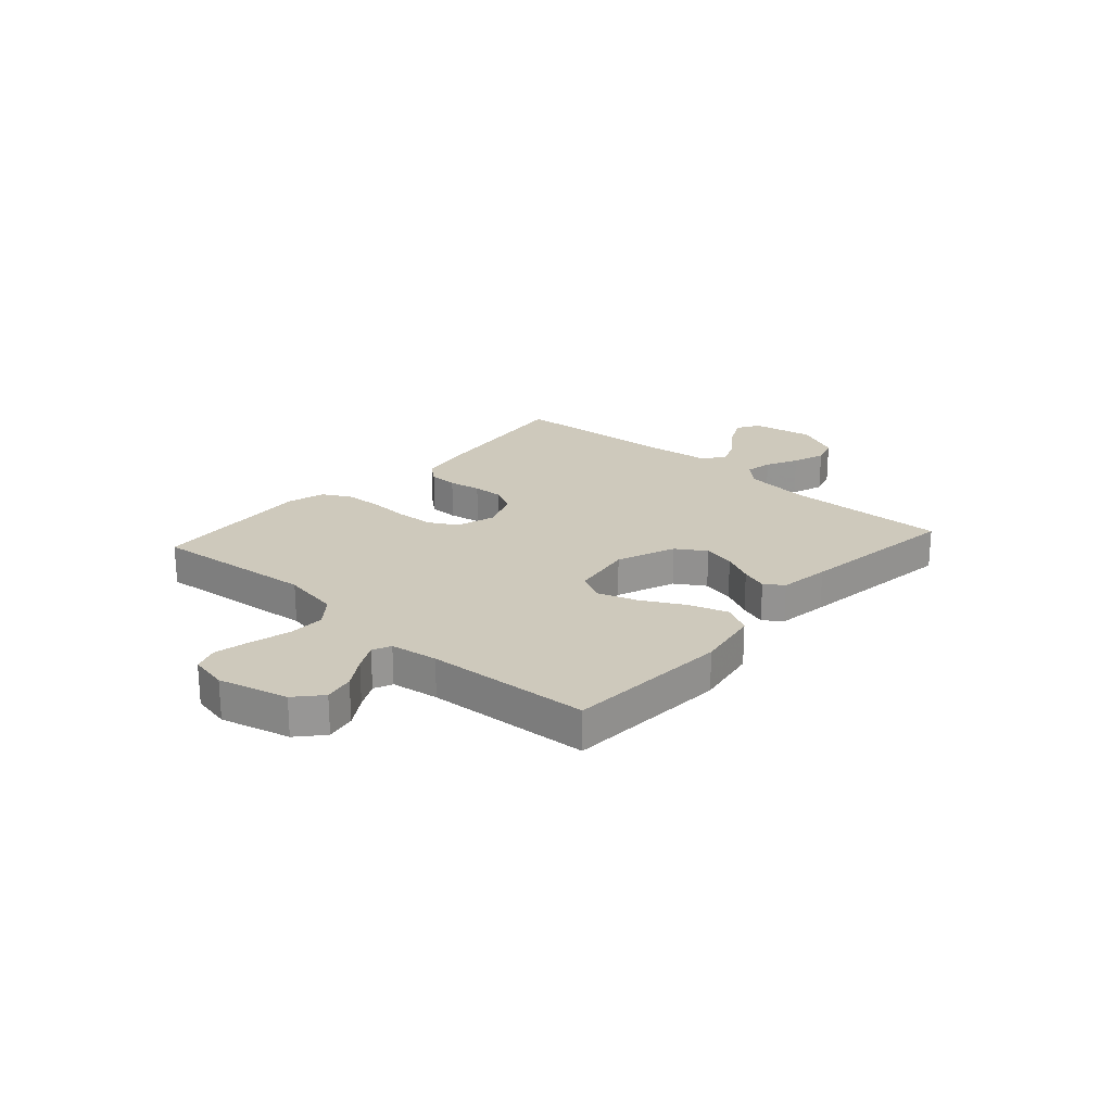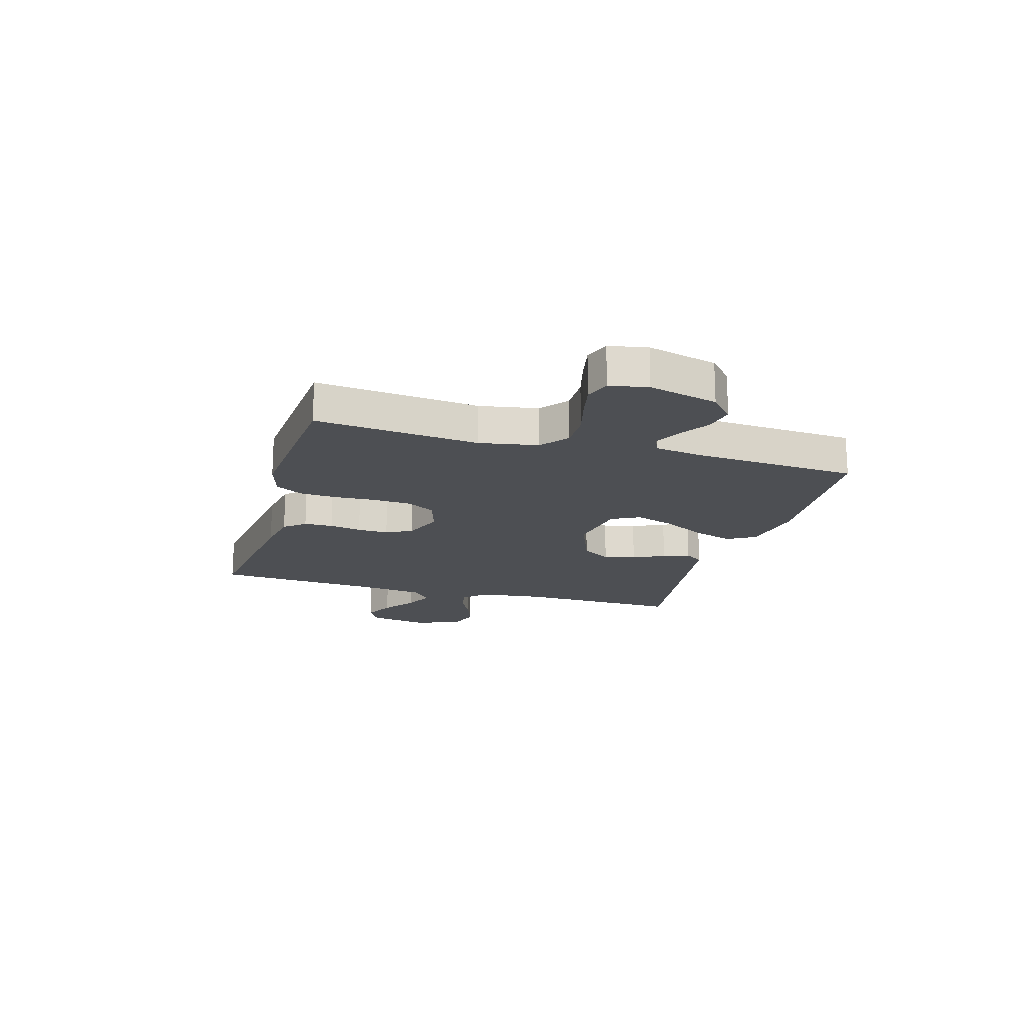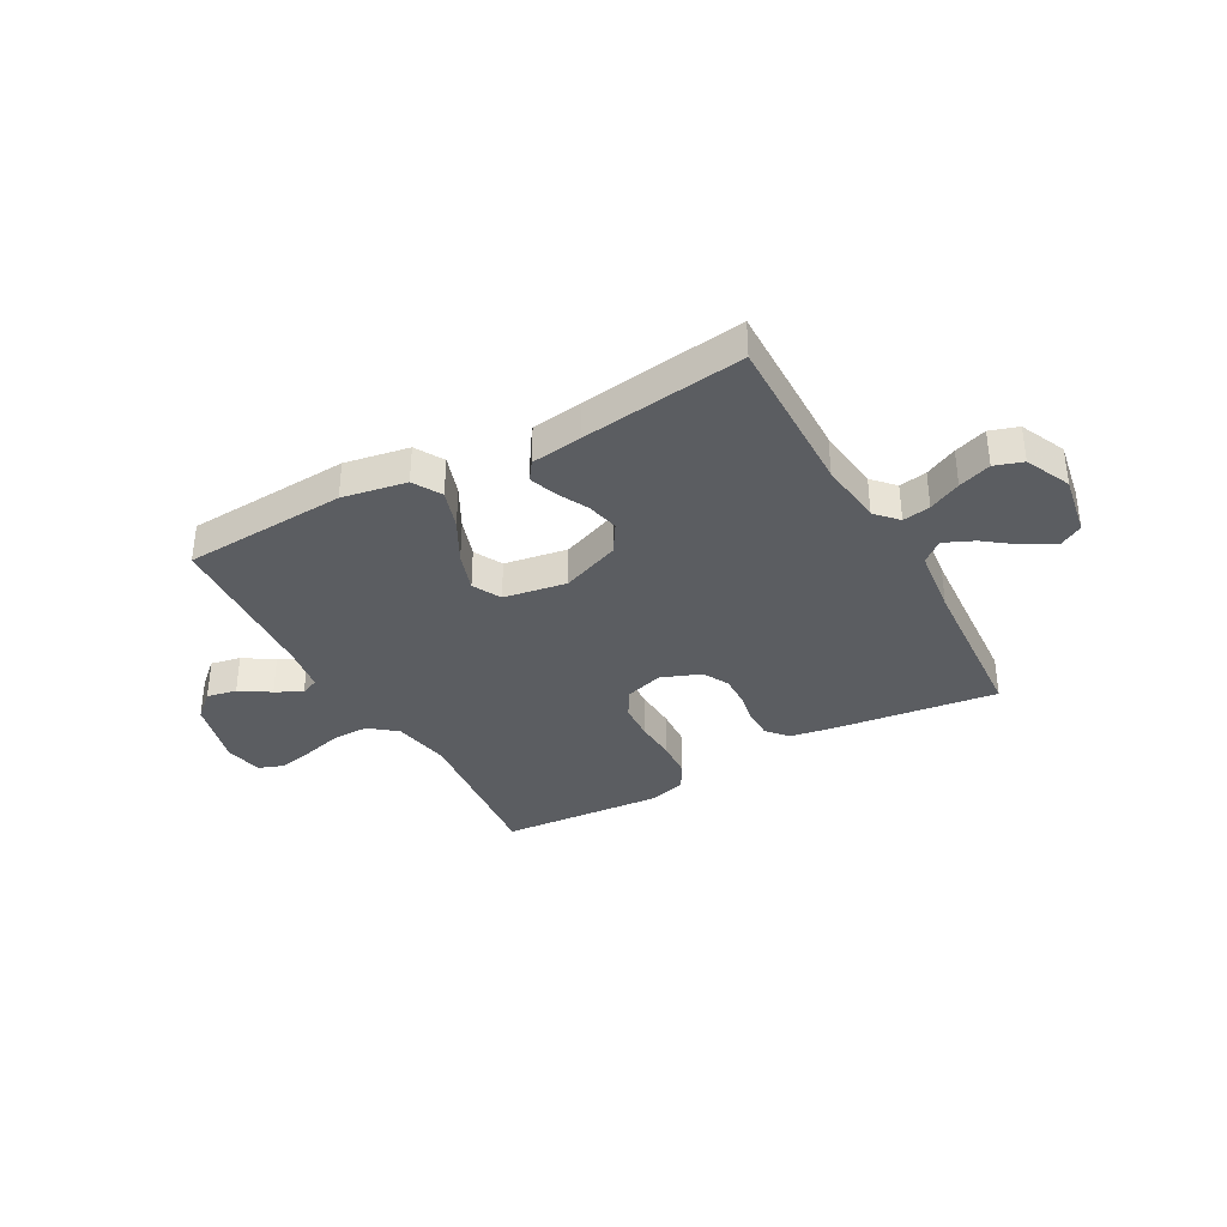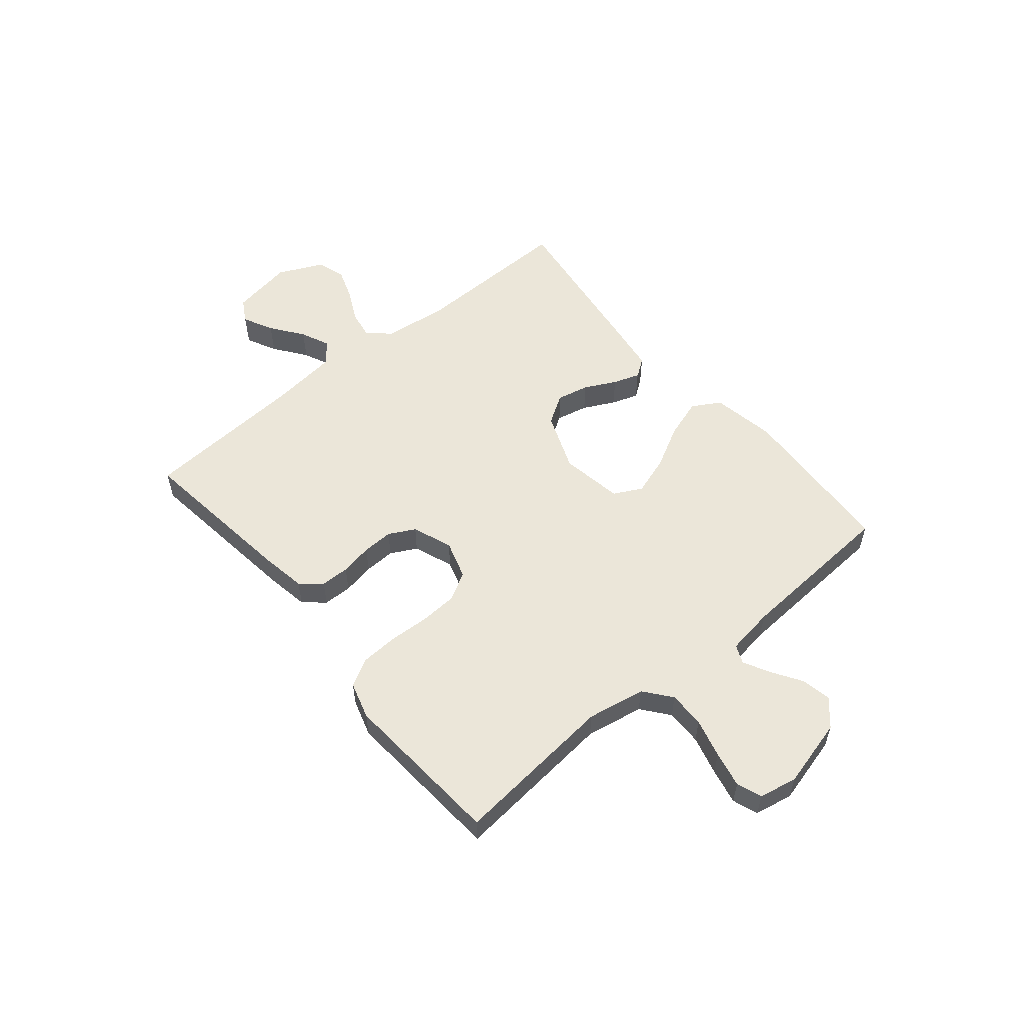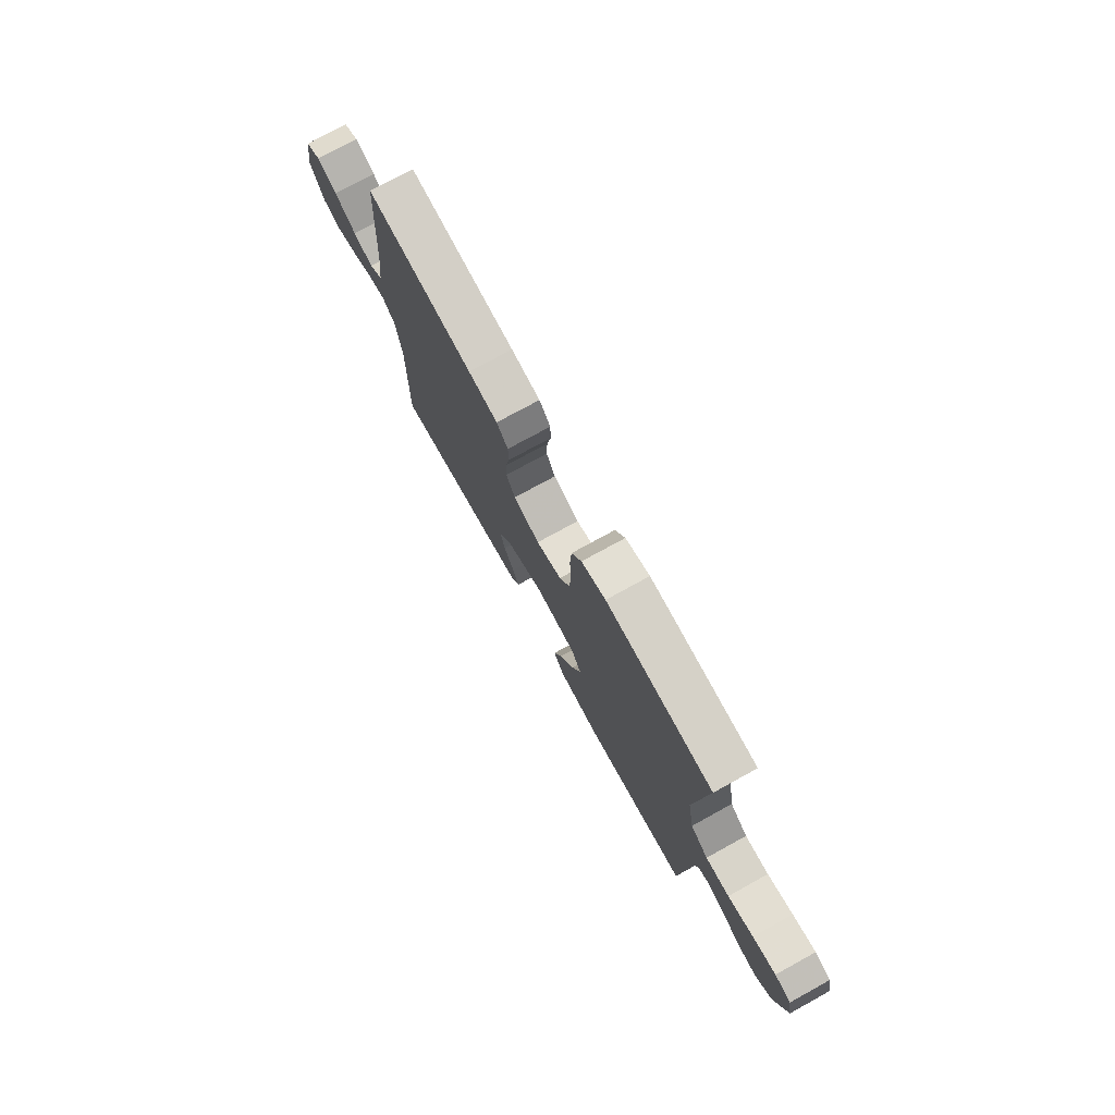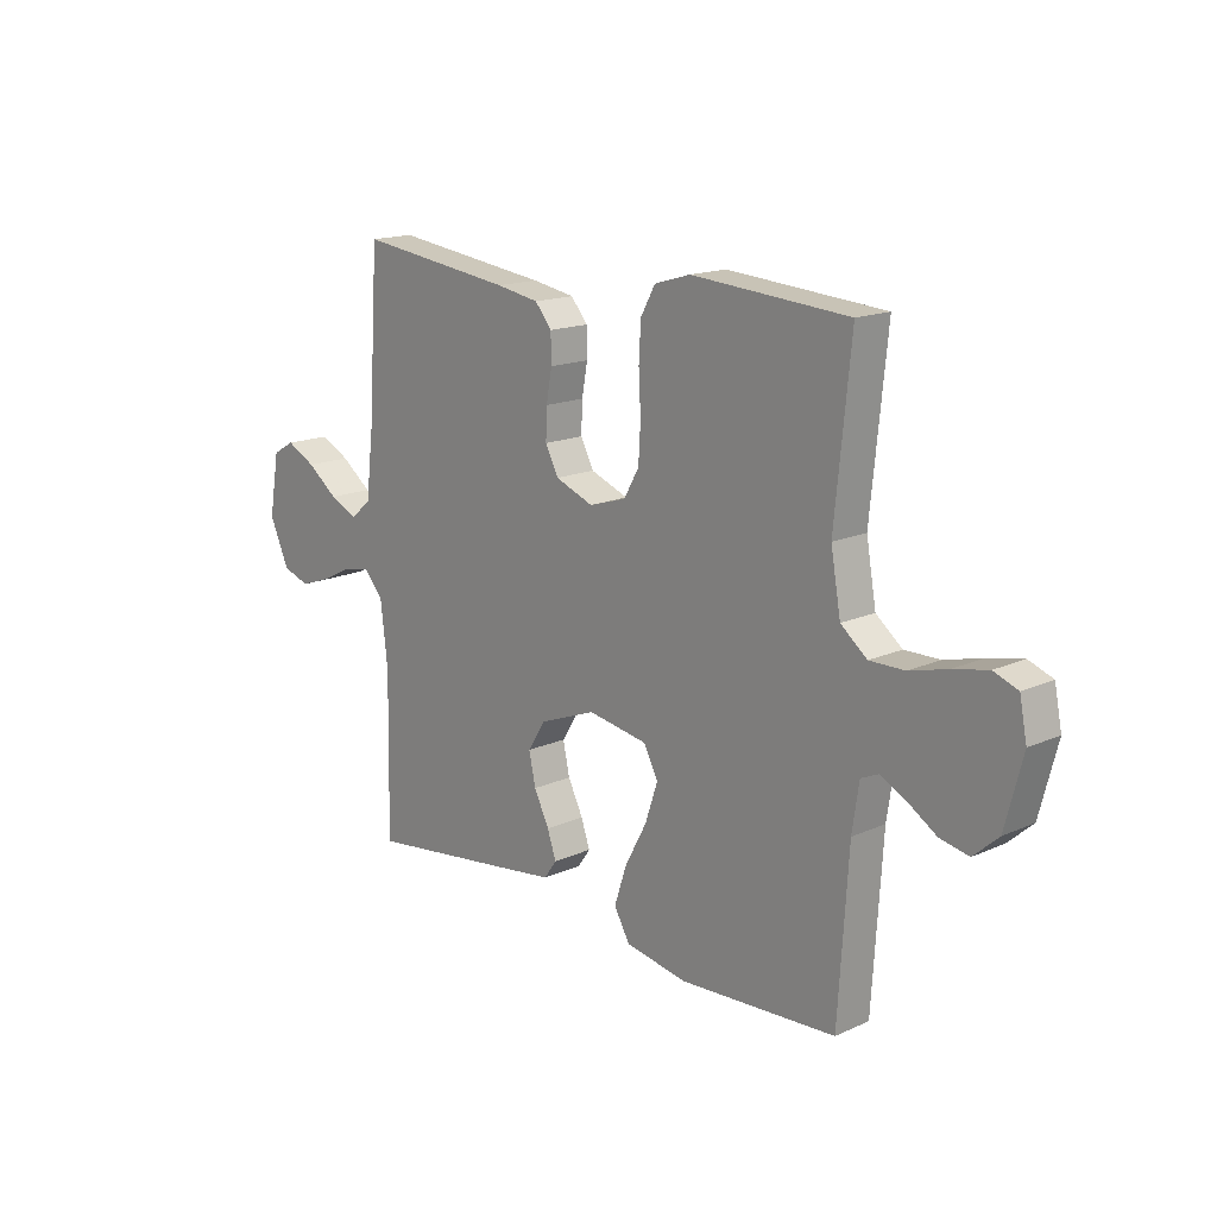
<metadata>
{"format":"obj","ext":"obj","renderer":"f3d","projection":"perspective","resolution":1024,"background":"white","views":[{"elev":22.4,"azim":131.8,"up":"+Y"},{"elev":-17.8,"azim":73.9,"up":"+Y"},{"elev":-35.6,"azim":-151.0,"up":"+Y"},{"elev":55.3,"azim":50.3,"up":"+Y"},{"elev":75.7,"azim":61.2,"up":"+Z"},{"elev":16.1,"azim":47.4,"up":"+Z"}]}
</metadata>
<code>
v -0.5 0.07 -0.5
v -0.494 0.07 -0.2
v -0.508 0.07 -0.081
v -0.545 0.07 -0.041
v -0.596 0.07 -0.05
v -0.655 0.07 -0.079
v -0.715 0.07 -0.1
v -0.767 0.07 -0.083
v -0.805 0.07 0
v -0.785 0.07 0.114
v -0.743 0.07 0.138
v -0.687 0.07 0.11
v -0.628 0.07 0.066
v -0.574 0.07 0.042
v -0.535 0.07 0.075
v -0.52 0.07 0.2
v -0.5 0.07 0.5
v -0.2 0.07 0.462
v -0.118 0.07 0.448
v -0.086 0.07 0.41
v -0.085 0.07 0.357
v -0.096 0.07 0.298
v -0.098 0.07 0.241
v -0.073 0.07 0.193
v 0 0.07 0.165
v 0.071 0.07 0.187
v 0.1 0.07 0.238
v 0.104 0.07 0.308
v 0.1 0.07 0.383
v 0.104 0.07 0.452
v 0.132 0.07 0.502
v 0.2 0.07 0.522
v 0.5 0.07 0.5
v 0.47 0.07 0.2
v 0.489 0.07 0.093
v 0.539 0.07 0.053
v 0.606 0.07 0.054
v 0.678 0.07 0.073
v 0.744 0.07 0.087
v 0.79 0.07 0.07
v 0.804 0.07 0
v 0.771 0.07 -0.127
v 0.724 0.07 -0.169
v 0.669 0.07 -0.158
v 0.614 0.07 -0.123
v 0.566 0.07 -0.098
v 0.532 0.07 -0.113
v 0.519 0.07 -0.2
v 0.5 0.07 -0.5
v 0.2 0.07 -0.518
v 0.082 0.07 -0.497
v 0.052 0.07 -0.445
v 0.076 0.07 -0.372
v 0.118 0.07 -0.294
v 0.142 0.07 -0.222
v 0.115 0.07 -0.17
v 0 0.07 -0.151
v -0.108 0.07 -0.193
v -0.142 0.07 -0.247
v -0.129 0.07 -0.306
v -0.1 0.07 -0.364
v -0.083 0.07 -0.413
v -0.107 0.07 -0.447
v -0.2 0.07 -0.46
v -0.5 0 -0.5
v -0.494 0 -0.2
v -0.508 0 -0.081
v -0.545 0 -0.041
v -0.596 0 -0.05
v -0.655 0 -0.079
v -0.715 0 -0.1
v -0.767 0 -0.083
v -0.805 0 0
v -0.785 0 0.114
v -0.743 0 0.138
v -0.687 0 0.11
v -0.628 0 0.066
v -0.574 0 0.042
v -0.535 0 0.075
v -0.52 0 0.2
v -0.5 0 0.5
v -0.2 0 0.462
v -0.118 0 0.448
v -0.086 0 0.41
v -0.085 0 0.357
v -0.096 0 0.298
v -0.098 0 0.241
v -0.073 0 0.193
v 0 0 0.165
v 0.071 0 0.187
v 0.1 0 0.238
v 0.104 0 0.308
v 0.1 0 0.383
v 0.104 0 0.452
v 0.132 0 0.502
v 0.2 0 0.522
v 0.5 0 0.5
v 0.47 0 0.2
v 0.489 0 0.093
v 0.539 0 0.053
v 0.606 0 0.054
v 0.678 0 0.073
v 0.744 0 0.087
v 0.79 0 0.07
v 0.804 0 0
v 0.771 0 -0.127
v 0.724 0 -0.169
v 0.669 0 -0.158
v 0.614 0 -0.123
v 0.566 0 -0.098
v 0.532 0 -0.113
v 0.519 0 -0.2
v 0.5 0 -0.5
v 0.2 0 -0.518
v 0.082 0 -0.497
v 0.052 0 -0.445
v 0.076 0 -0.372
v 0.118 0 -0.294
v 0.142 0 -0.222
v 0.115 0 -0.17
v 0 0 -0.151
v -0.108 0 -0.193
v -0.142 0 -0.247
v -0.129 0 -0.306
v -0.1 0 -0.364
v -0.083 0 -0.413
v -0.107 0 -0.447
v -0.2 0 -0.46
f 64 1 2
f 63 64 2
f 62 63 2
f 61 62 2
f 60 61 2
f 59 60 2 3
f 58 59 3 4
f 57 58 4
f 56 57 4
f 52 53 54
f 51 52 54
f 50 51 54
f 49 50 54
f 48 49 54
f 47 48 54 55
f 46 47 55 56
f 43 44 45
f 42 43 45
f 41 42 45
f 40 41 45
f 39 40 45
f 38 39 45
f 37 38 45
f 36 37 45 46
f 46 56 4
f 36 46 4
f 35 36 4
f 32 33 34
f 31 32 34
f 30 31 34
f 29 30 34
f 28 29 34
f 27 28 34 35
f 20 21 22
f 19 20 22
f 18 19 22
f 17 18 22
f 16 17 22
f 15 16 22 23
f 14 15 23 24
f 11 12 13
f 10 11 13
f 9 10 13
f 8 9 13
f 7 8 13
f 6 7 13
f 5 6 13
f 4 5 13 14
f 26 27 35
f 25 26 35 4
f 4 14 24 25
f 66 65 128
f 66 128 127
f 66 127 126
f 66 126 125
f 66 125 124
f 67 66 124 123
f 68 67 123 122
f 68 122 121
f 68 121 120
f 118 117 116
f 118 116 115
f 118 115 114
f 118 114 113
f 118 113 112
f 119 118 112 111
f 120 119 111 110
f 109 108 107
f 109 107 106
f 109 106 105
f 109 105 104
f 109 104 103
f 109 103 102
f 109 102 101
f 110 109 101 100
f 68 120 110
f 68 110 100
f 68 100 99
f 98 97 96
f 98 96 95
f 98 95 94
f 98 94 93
f 98 93 92
f 99 98 92 91
f 86 85 84
f 86 84 83
f 86 83 82
f 86 82 81
f 86 81 80
f 87 86 80 79
f 88 87 79 78
f 77 76 75
f 77 75 74
f 77 74 73
f 77 73 72
f 77 72 71
f 77 71 70
f 77 70 69
f 78 77 69 68
f 99 91 90
f 68 99 90 89
f 89 88 78 68
f 1 65 66 2
f 2 66 67 3
f 3 67 68 4
f 4 68 69 5
f 5 69 70 6
f 6 70 71 7
f 7 71 72 8
f 8 72 73 9
f 9 73 74 10
f 10 74 75 11
f 11 75 76 12
f 12 76 77 13
f 13 77 78 14
f 14 78 79 15
f 15 79 80 16
f 16 80 81 17
f 17 81 82 18
f 18 82 83 19
f 19 83 84 20
f 20 84 85 21
f 21 85 86 22
f 22 86 87 23
f 23 87 88 24
f 24 88 89 25
f 25 89 90 26
f 26 90 91 27
f 27 91 92 28
f 28 92 93 29
f 29 93 94 30
f 30 94 95 31
f 31 95 96 32
f 32 96 97 33
f 33 97 98 34
f 34 98 99 35
f 35 99 100 36
f 36 100 101 37
f 37 101 102 38
f 38 102 103 39
f 39 103 104 40
f 40 104 105 41
f 41 105 106 42
f 42 106 107 43
f 43 107 108 44
f 44 108 109 45
f 45 109 110 46
f 46 110 111 47
f 47 111 112 48
f 48 112 113 49
f 49 113 114 50
f 50 114 115 51
f 51 115 116 52
f 52 116 117 53
f 53 117 118 54
f 54 118 119 55
f 55 119 120 56
f 56 120 121 57
f 57 121 122 58
f 58 122 123 59
f 59 123 124 60
f 60 124 125 61
f 61 125 126 62
f 62 126 127 63
f 63 127 128 64
f 64 128 65 1

</code>
